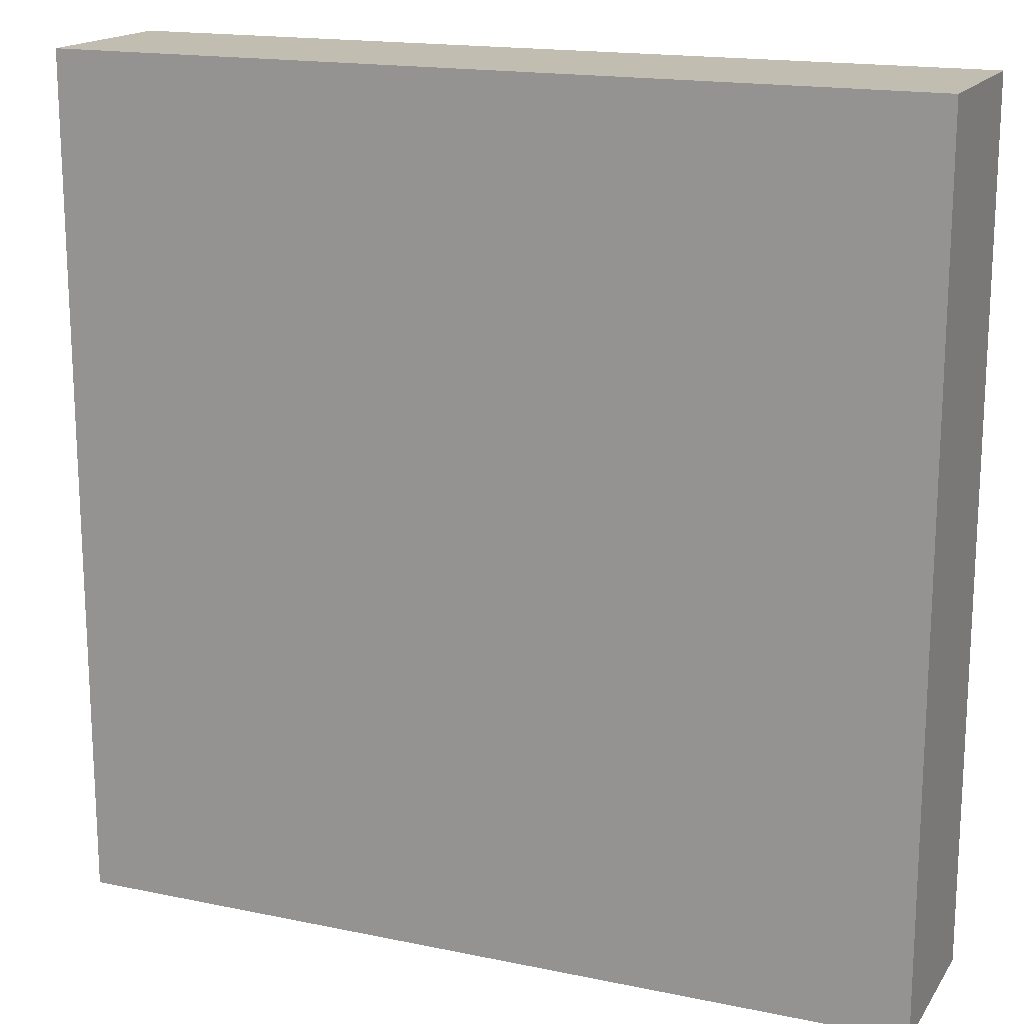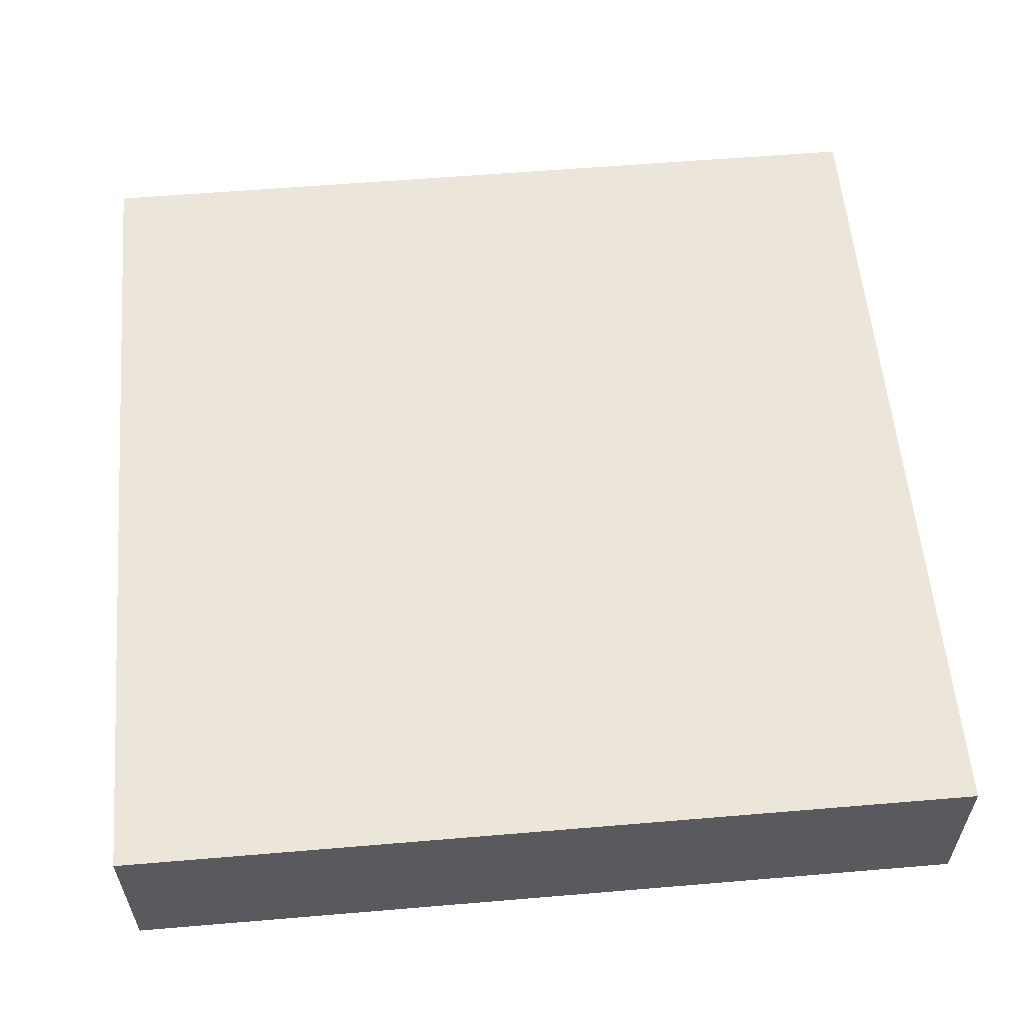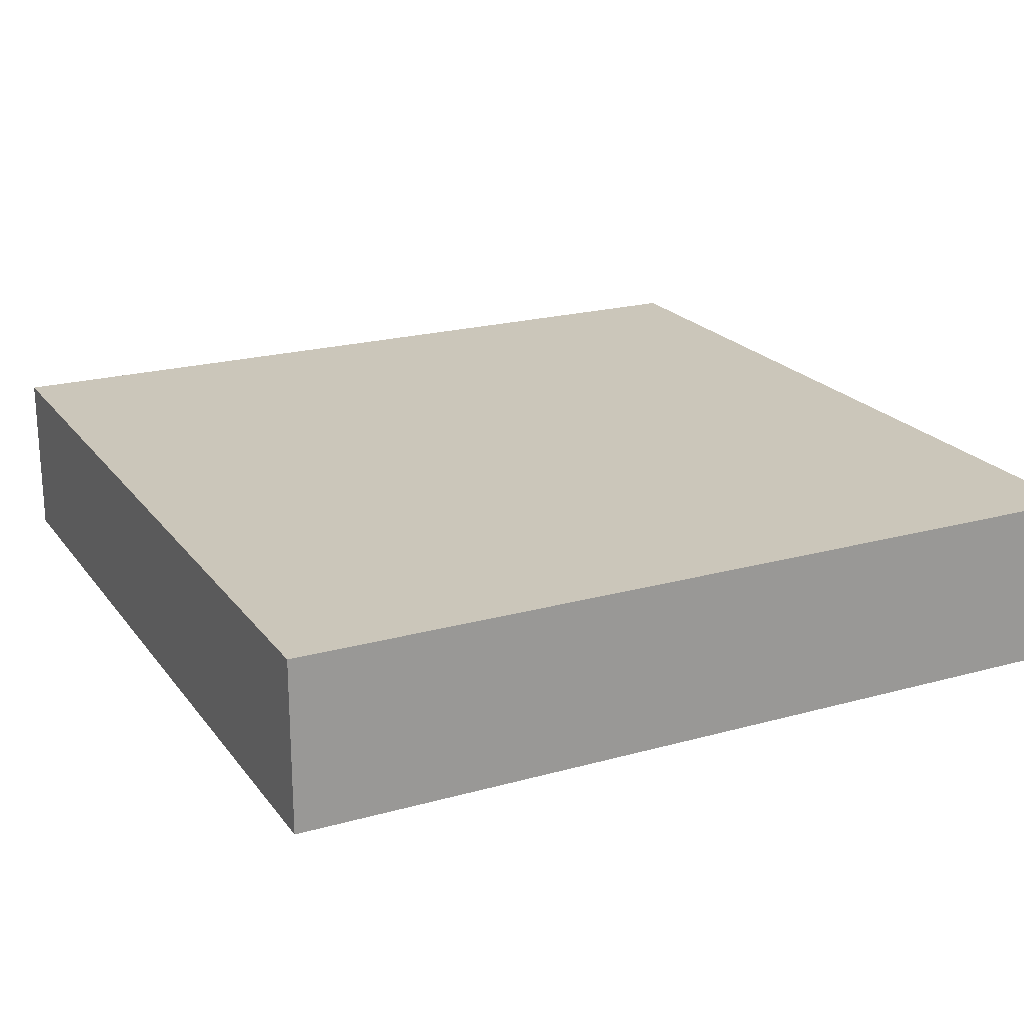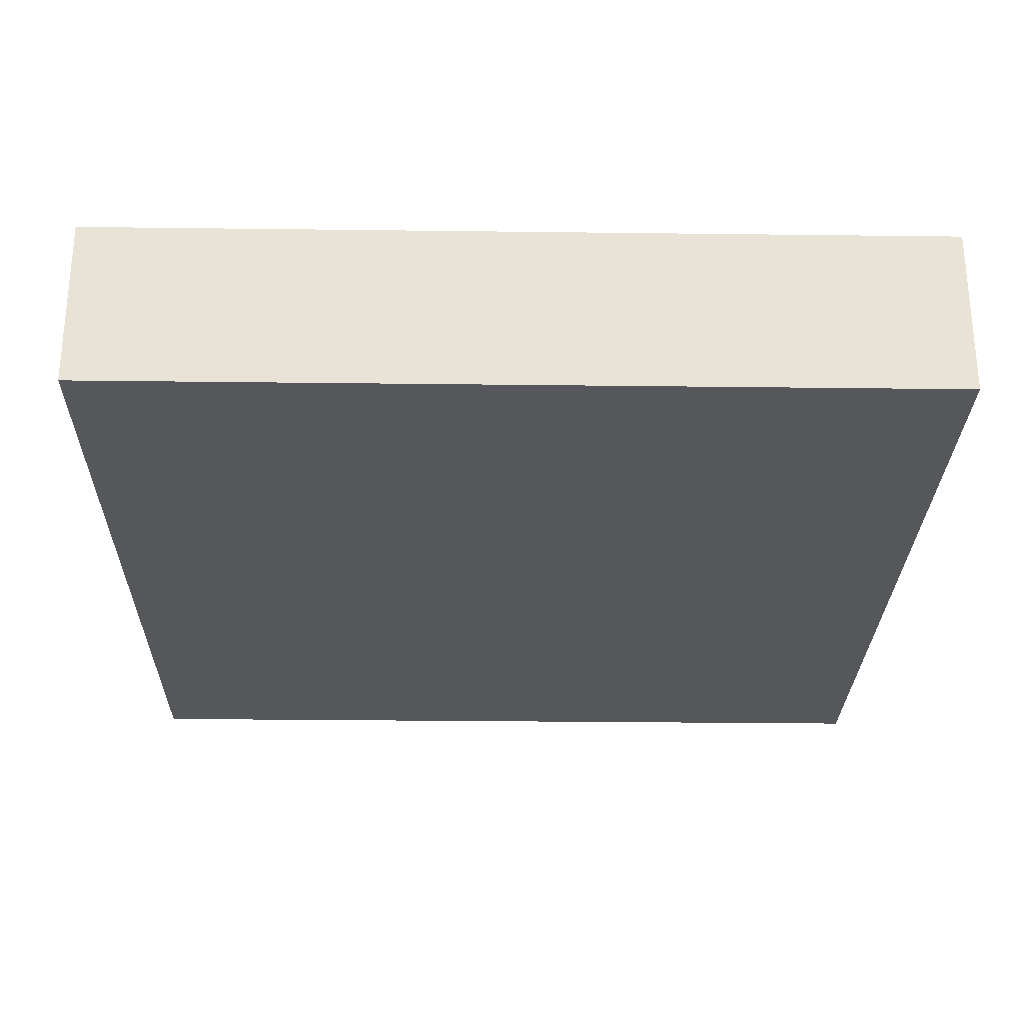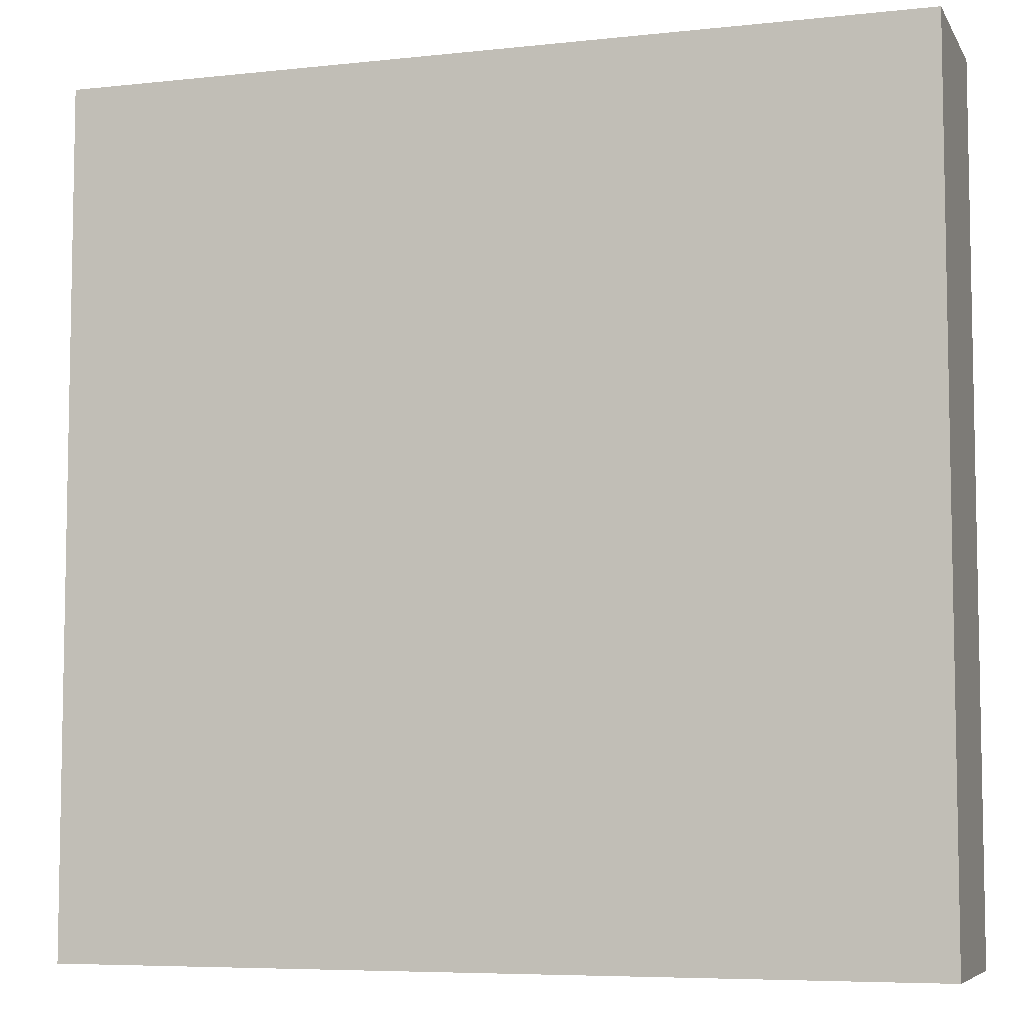
<metadata>
{"format":"obj","ext":"obj","renderer":"f3d","projection":"perspective","resolution":1024,"background":"white","views":[{"elev":16.9,"azim":-157.2,"up":"+Z"},{"elev":57.6,"azim":-5.0,"up":"+Y"},{"elev":21.1,"azim":153.6,"up":"+Y"},{"elev":-27.0,"azim":-1.1,"up":"+Y"},{"elev":-6.6,"azim":17.8,"up":"+Z"}]}
</metadata>
<code>
v -10 0 10
v -10 0 -10
v -10 3 4
v -10 3 3
v -10 3 2
v -10 3 1
v -10 3 -6
v -10 3 -7
v -10 4 10
v -10 4 4
v -10 4 3
v -10 4 2
v -10 4 1
v -10 4 -6
v -10 4 -7
v -10 4 -10
v 10 0 10
v 10 0 -10
v 10 3 4
v 10 3 3
v 10 3 -2
v 10 3 -3
v 10 3 -7
v 10 3 -8
v 10 3 -9
v 10 4 10
v 10 4 4
v 10 4 3
v 10 4 -2
v 10 4 -3
v 10 4 -7
v 10 4 -8
v 10 4 -9
v 10 4 -10
v -10 0 10
v -10 4 10
v -9 3 10
v -9 4 10
v -8 3 10
v -8 4 10
v 2 3 10
v 2 4 10
v 3 3 10
v 3 4 10
v 5 3 10
v 5 4 10
v 6 3 10
v 6 4 10
v 10 0 10
v 10 4 10
v -10 0 -10
v -10 4 -10
v -6 3 -10
v -6 4 -10
v -5 3 -10
v -5 4 -10
v -1 3 -10
v -1 4 -10
v 0 3 -10
v 0 4 -10
v 4 3 -10
v 4 4 -10
v 5 3 -10
v 5 4 -10
v 10 0 -10
v 10 4 -10
v -10 0 10
v 10 0 10
v -10 0 -10
v 10 0 -10
v -10 4 10
v -9 4 10
v -8 4 10
v 2 4 10
v 3 4 10
v 5 4 10
v 6 4 10
v 10 4 10
v -9 4 9
v -8 4 9
v -2 4 9
v -1 4 9
v 0 4 9
v 2 4 9
v 3 4 9
v 4 4 9
v 5 4 9
v 6 4 9
v 7 4 9
v -6 4 8
v -5 4 8
v -2 4 8
v -1 4 8
v 0 4 8
v 1 4 8
v 3 4 8
v 4 4 8
v 5 4 8
v 6 4 8
v 7 4 8
v 8 4 8
v 9 4 8
v -7 4 7
v -6 4 7
v -5 4 7
v -1 4 7
v 0 4 7
v 1 4 7
v 5 4 7
v 6 4 7
v 7 4 7
v 8 4 7
v 9 4 7
v -7 4 6
v -6 4 6
v -5 4 6
v -3 4 6
v -2 4 6
v 5 4 6
v 6 4 6
v 7 4 6
v 8 4 6
v -9 4 5
v -8 4 5
v -7 4 5
v -6 4 5
v -3 4 5
v -2 4 5
v 2 4 5
v 3 4 5
v 5 4 5
v 6 4 5
v 8 4 5
v 9 4 5
v -10 4 4
v -9 4 4
v -8 4 4
v -6 4 4
v -5 4 4
v 2 4 4
v 3 4 4
v 8 4 4
v 9 4 4
v 10 4 4
v -10 4 3
v -9 4 3
v -8 4 3
v -7 4 3
v -6 4 3
v -5 4 3
v -1 4 3
v 0 4 3
v 1 4 3
v 6 4 3
v 7 4 3
v 9 4 3
v 10 4 3
v -10 4 2
v -9 4 2
v -8 4 2
v -7 4 2
v -6 4 2
v -2 4 2
v -1 4 2
v 0 4 2
v 1 4 2
v 3 4 2
v 4 4 2
v 6 4 2
v 7 4 2
v 8 4 2
v -10 4 1
v -9 4 1
v -8 4 1
v -7 4 1
v -6 4 1
v -2 4 1
v -1 4 1
v 0 4 1
v 1 4 1
v 3 4 1
v 4 4 1
v 5 4 1
v 7 4 1
v 8 4 1
v -9 4 -0
v -8 4 -0
v -7 4 -0
v -6 4 -0
v -1 4 -0
v 0 4 -0
v 1 4 -0
v 3 4 -0
v 4 4 -0
v 5 4 -0
v 6 4 -0
v -8 4 -1
v -7 4 -1
v -4 4 -1
v -3 4 -1
v 0 4 -1
v 1 4 -1
v 4 4 -1
v 5 4 -1
v 6 4 -1
v -9 4 -2
v -8 4 -2
v -7 4 -2
v -4 4 -2
v -3 4 -2
v -1 4 -2
v 0 4 -2
v 1 4 -2
v 2 4 -2
v 4 4 -2
v 5 4 -2
v 9 4 -2
v 10 4 -2
v -9 4 -3
v -8 4 -3
v -7 4 -3
v -2 4 -3
v -1 4 -3
v 0 4 -3
v 1 4 -3
v 2 4 -3
v 5 4 -3
v 6 4 -3
v 8 4 -3
v 9 4 -3
v 10 4 -3
v -9 4 -4
v -8 4 -4
v -4 4 -4
v -3 4 -4
v -2 4 -4
v -1 4 -4
v 0 4 -4
v 1 4 -4
v 5 4 -4
v 6 4 -4
v 8 4 -4
v 9 4 -4
v -9 4 -5
v -8 4 -5
v -4 4 -5
v -3 4 -5
v -2 4 -5
v -1 4 -5
v 0 4 -5
v 2 4 -5
v 3 4 -5
v -10 4 -6
v -9 4 -6
v -8 4 -6
v -4 4 -6
v -3 4 -6
v -2 4 -6
v -1 4 -6
v 0 4 -6
v 2 4 -6
v 3 4 -6
v 4 4 -6
v 7 4 -6
v 8 4 -6
v 9 4 -6
v -10 4 -7
v -9 4 -7
v -7 4 -7
v -6 4 -7
v -4 4 -7
v -3 4 -7
v -2 4 -7
v -1 4 -7
v 0 4 -7
v 3 4 -7
v 4 4 -7
v 6 4 -7
v 7 4 -7
v 8 4 -7
v 9 4 -7
v 10 4 -7
v -8 4 -8
v -7 4 -8
v -6 4 -8
v 0 4 -8
v 1 4 -8
v 6 4 -8
v 7 4 -8
v 8 4 -8
v 9 4 -8
v 10 4 -8
v -8 4 -9
v -7 4 -9
v -6 4 -9
v -5 4 -9
v -1 4 -9
v 0 4 -9
v 1 4 -9
v 4 4 -9
v 5 4 -9
v 6 4 -9
v 7 4 -9
v 8 4 -9
v 9 4 -9
v 10 4 -9
v -10 4 -10
v -6 4 -10
v -5 4 -10
v -1 4 -10
v 0 4 -10
v 4 4 -10
v 5 4 -10
v 10 4 -10
f 3 2 1
f 4 2 3
f 5 2 4
f 6 2 5
f 7 2 6
f 8 2 7
f 9 3 1
f 10 4 3
f 10 3 9
f 11 5 4
f 11 4 10
f 12 6 5
f 12 5 11
f 13 7 6
f 13 6 12
f 14 8 7
f 14 7 13
f 15 2 8
f 15 8 14
f 16 2 15
f 17 18 19
f 19 18 20
f 20 18 21
f 21 18 22
f 22 18 23
f 23 18 24
f 24 18 25
f 17 19 26
f 19 20 27
f 26 19 27
f 20 21 28
f 27 20 28
f 21 22 29
f 28 21 29
f 22 23 30
f 29 22 30
f 23 24 31
f 30 23 31
f 24 25 32
f 31 24 32
f 25 18 33
f 32 25 33
f 33 18 34
f 37 36 35
f 38 36 37
f 39 37 35
f 39 38 37
f 40 38 39
f 41 39 35
f 41 40 39
f 42 40 41
f 43 41 35
f 43 42 41
f 44 42 43
f 45 43 35
f 45 44 43
f 46 44 45
f 47 45 35
f 47 46 45
f 48 46 47
f 49 47 35
f 49 48 47
f 50 48 49
f 51 52 53
f 53 52 54
f 51 53 55
f 53 54 55
f 55 54 56
f 51 55 57
f 55 56 57
f 57 56 58
f 51 57 59
f 57 58 59
f 59 58 60
f 51 59 61
f 59 60 61
f 61 60 62
f 51 61 63
f 61 62 63
f 63 62 64
f 51 63 65
f 63 64 65
f 65 64 66
f 69 68 67
f 70 68 69
f 71 72 79
f 72 73 79
f 73 74 80
f 79 73 80
f 80 74 81
f 81 74 82
f 82 74 83
f 74 75 84
f 83 74 84
f 75 76 85
f 84 75 85
f 85 76 86
f 76 77 87
f 86 76 87
f 77 78 88
f 87 77 88
f 88 78 89
f 79 80 90
f 80 81 90
f 90 81 91
f 81 82 92
f 91 81 92
f 82 83 93
f 92 82 93
f 83 84 94
f 93 83 94
f 84 85 94
f 94 85 95
f 85 86 96
f 95 85 96
f 86 87 97
f 96 86 97
f 87 88 98
f 97 87 98
f 88 89 99
f 98 88 99
f 89 78 100
f 99 89 100
f 100 78 101
f 101 78 102
f 79 90 103
f 90 91 104
f 103 90 104
f 91 92 105
f 104 91 105
f 92 93 105
f 93 94 106
f 105 93 106
f 94 95 107
f 106 94 107
f 95 96 108
f 107 95 108
f 97 98 108
f 96 97 108
f 98 99 109
f 108 98 109
f 99 100 110
f 109 99 110
f 100 101 111
f 110 100 111
f 101 102 112
f 111 101 112
f 102 78 113
f 112 102 113
f 103 104 114
f 79 103 114
f 104 105 115
f 114 104 115
f 106 107 116
f 115 105 116
f 105 106 116
f 107 108 116
f 108 109 116
f 116 109 117
f 117 109 118
f 109 110 119
f 118 109 119
f 110 111 120
f 119 110 120
f 111 112 121
f 120 111 121
f 112 113 122
f 121 112 122
f 79 114 123
f 71 79 123
f 123 114 124
f 114 115 125
f 124 114 125
f 115 116 126
f 125 115 126
f 116 117 126
f 117 118 127
f 126 117 127
f 118 119 128
f 127 118 128
f 128 119 129
f 129 119 130
f 119 120 131
f 130 119 131
f 121 122 132
f 131 120 132
f 120 121 132
f 122 113 133
f 132 122 133
f 113 78 134
f 133 113 134
f 71 123 135
f 123 124 136
f 135 123 136
f 126 127 137
f 136 124 137
f 125 126 137
f 128 129 137
f 127 128 137
f 124 125 137
f 137 129 138
f 138 129 139
f 129 130 140
f 139 129 140
f 131 132 141
f 140 130 141
f 130 131 141
f 132 133 141
f 133 134 142
f 141 133 142
f 134 78 143
f 142 134 143
f 143 78 144
f 135 136 145
f 137 138 146
f 145 136 146
f 136 137 146
f 146 138 147
f 147 138 148
f 138 139 149
f 148 138 149
f 139 140 150
f 149 139 150
f 140 141 150
f 141 142 150
f 142 143 150
f 150 143 151
f 151 143 152
f 152 143 153
f 153 143 154
f 154 143 155
f 143 144 156
f 155 143 156
f 156 144 157
f 145 146 158
f 146 147 159
f 158 146 159
f 147 148 160
f 159 147 160
f 148 149 161
f 160 148 161
f 149 150 162
f 161 149 162
f 150 151 162
f 162 151 163
f 151 152 164
f 163 151 164
f 152 153 165
f 164 152 165
f 153 154 166
f 165 153 166
f 166 154 167
f 167 154 168
f 154 155 169
f 168 154 169
f 156 157 170
f 169 155 170
f 155 156 170
f 170 157 171
f 158 159 172
f 159 160 173
f 172 159 173
f 160 161 174
f 173 160 174
f 162 163 175
f 174 161 175
f 161 162 175
f 175 163 176
f 163 164 177
f 176 163 177
f 164 165 178
f 177 164 178
f 166 167 179
f 178 165 179
f 165 166 179
f 179 167 180
f 167 168 181
f 180 167 181
f 168 169 182
f 181 168 182
f 169 170 182
f 182 170 183
f 170 171 184
f 183 170 184
f 171 157 185
f 184 171 185
f 172 173 186
f 173 174 186
f 174 175 187
f 186 174 187
f 175 176 188
f 187 175 188
f 176 177 189
f 188 176 189
f 177 178 189
f 178 179 190
f 189 178 190
f 179 180 191
f 190 179 191
f 180 181 192
f 191 180 192
f 181 182 193
f 192 181 193
f 182 183 194
f 193 182 194
f 183 184 195
f 194 183 195
f 184 185 195
f 195 185 196
f 186 187 197
f 187 188 197
f 189 190 198
f 197 188 198
f 193 194 198
f 190 191 198
f 188 189 198
f 192 193 198
f 191 192 198
f 198 194 199
f 199 194 200
f 200 194 201
f 201 194 202
f 194 195 203
f 202 194 203
f 195 196 204
f 203 195 204
f 196 185 205
f 204 196 205
f 186 197 206
f 172 186 206
f 197 198 207
f 206 197 207
f 198 199 208
f 207 198 208
f 199 200 209
f 208 199 209
f 200 201 210
f 209 200 210
f 210 201 211
f 201 202 212
f 211 201 212
f 202 203 213
f 212 202 213
f 213 203 214
f 203 204 215
f 214 203 215
f 204 205 216
f 215 204 216
f 205 185 217
f 216 205 217
f 185 157 217
f 217 157 218
f 172 206 219
f 206 207 219
f 207 208 220
f 219 207 220
f 210 211 221
f 220 208 221
f 208 209 221
f 209 210 221
f 221 211 222
f 211 212 223
f 222 211 223
f 212 213 224
f 223 212 224
f 213 214 225
f 224 213 225
f 215 216 226
f 225 214 226
f 214 215 226
f 216 217 226
f 226 217 227
f 227 217 228
f 228 217 229
f 217 218 230
f 229 217 230
f 230 218 231
f 219 220 232
f 172 219 232
f 220 221 233
f 232 220 233
f 221 222 233
f 233 222 234
f 234 222 235
f 222 223 236
f 235 222 236
f 223 224 237
f 236 223 237
f 224 225 238
f 237 224 238
f 225 226 239
f 238 225 239
f 226 227 239
f 227 228 240
f 239 227 240
f 228 229 241
f 240 228 241
f 229 230 242
f 241 229 242
f 230 231 243
f 242 230 243
f 172 232 244
f 233 234 244
f 232 233 244
f 244 234 245
f 234 235 246
f 245 234 246
f 236 237 247
f 246 235 247
f 235 236 247
f 247 237 248
f 237 238 249
f 248 237 249
f 240 241 250
f 249 238 250
f 239 240 250
f 241 242 250
f 238 239 250
f 242 243 250
f 250 243 251
f 251 243 252
f 172 244 253
f 244 245 254
f 253 244 254
f 245 246 255
f 254 245 255
f 246 247 255
f 255 247 256
f 247 248 257
f 256 247 257
f 248 249 258
f 257 248 258
f 249 250 259
f 258 249 259
f 250 251 259
f 259 251 260
f 251 252 261
f 260 251 261
f 252 243 262
f 261 252 262
f 262 243 263
f 263 243 264
f 264 243 265
f 243 231 266
f 265 243 266
f 253 254 267
f 255 256 268
f 267 254 268
f 254 255 268
f 268 256 269
f 269 256 270
f 256 257 271
f 270 256 271
f 257 258 272
f 271 257 272
f 258 259 273
f 272 258 273
f 259 260 274
f 273 259 274
f 260 261 275
f 274 260 275
f 261 262 275
f 262 263 276
f 275 262 276
f 263 264 277
f 276 263 277
f 277 264 278
f 264 265 279
f 278 264 279
f 265 266 280
f 279 265 280
f 266 231 281
f 280 266 281
f 281 231 282
f 268 269 283
f 267 268 283
f 269 270 284
f 283 269 284
f 277 278 285
f 284 270 285
f 273 274 285
f 272 273 285
f 276 277 285
f 270 271 285
f 275 276 285
f 274 275 285
f 271 272 285
f 285 278 286
f 286 278 287
f 278 279 288
f 287 278 288
f 279 280 289
f 288 279 289
f 280 281 290
f 289 280 290
f 281 282 291
f 290 281 291
f 291 282 292
f 283 284 293
f 267 283 293
f 284 285 294
f 293 284 294
f 285 286 294
f 294 286 295
f 295 286 296
f 296 286 297
f 286 287 298
f 297 286 298
f 287 288 299
f 298 287 299
f 299 288 300
f 300 288 301
f 288 289 302
f 301 288 302
f 289 290 303
f 302 289 303
f 290 291 304
f 303 290 304
f 291 292 305
f 304 291 305
f 305 292 306
f 267 293 307
f 293 294 307
f 294 295 307
f 295 296 308
f 307 295 308
f 296 297 309
f 308 296 309
f 297 298 310
f 309 297 310
f 298 299 311
f 310 298 311
f 299 300 311
f 300 301 312
f 311 300 312
f 303 304 313
f 312 301 313
f 301 302 313
f 302 303 313
f 305 306 313
f 304 305 313
f 313 306 314

</code>
